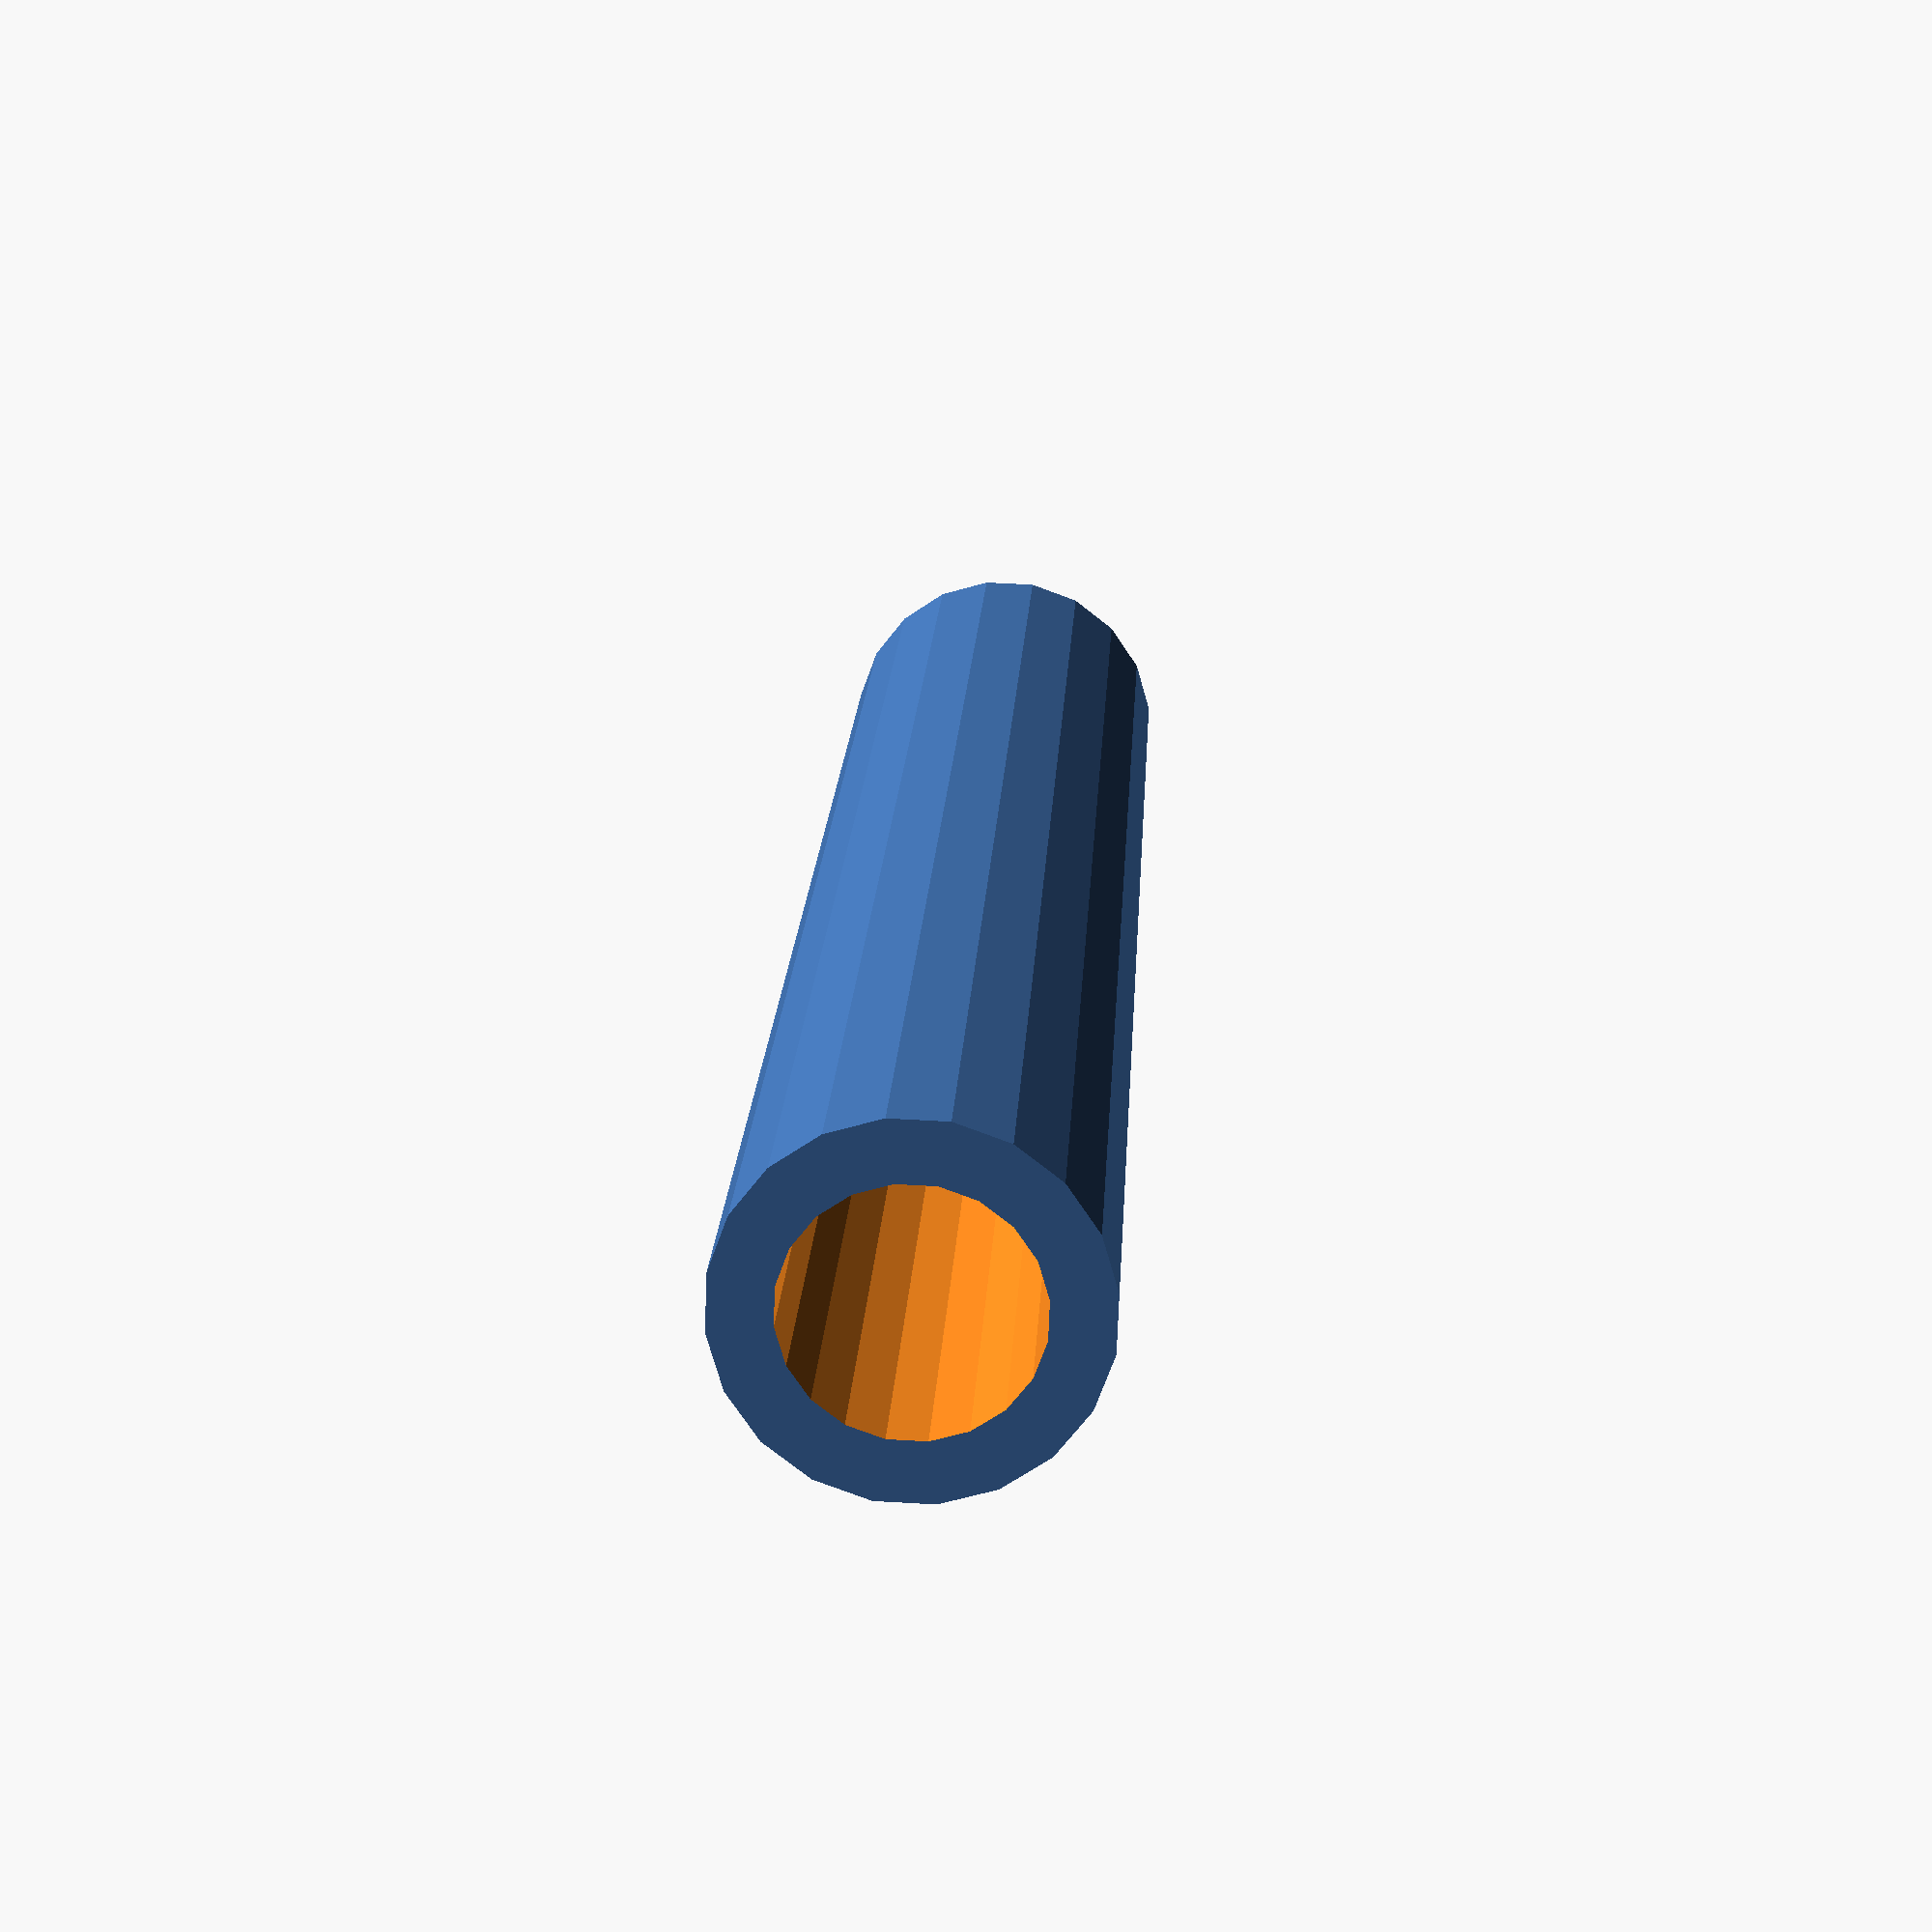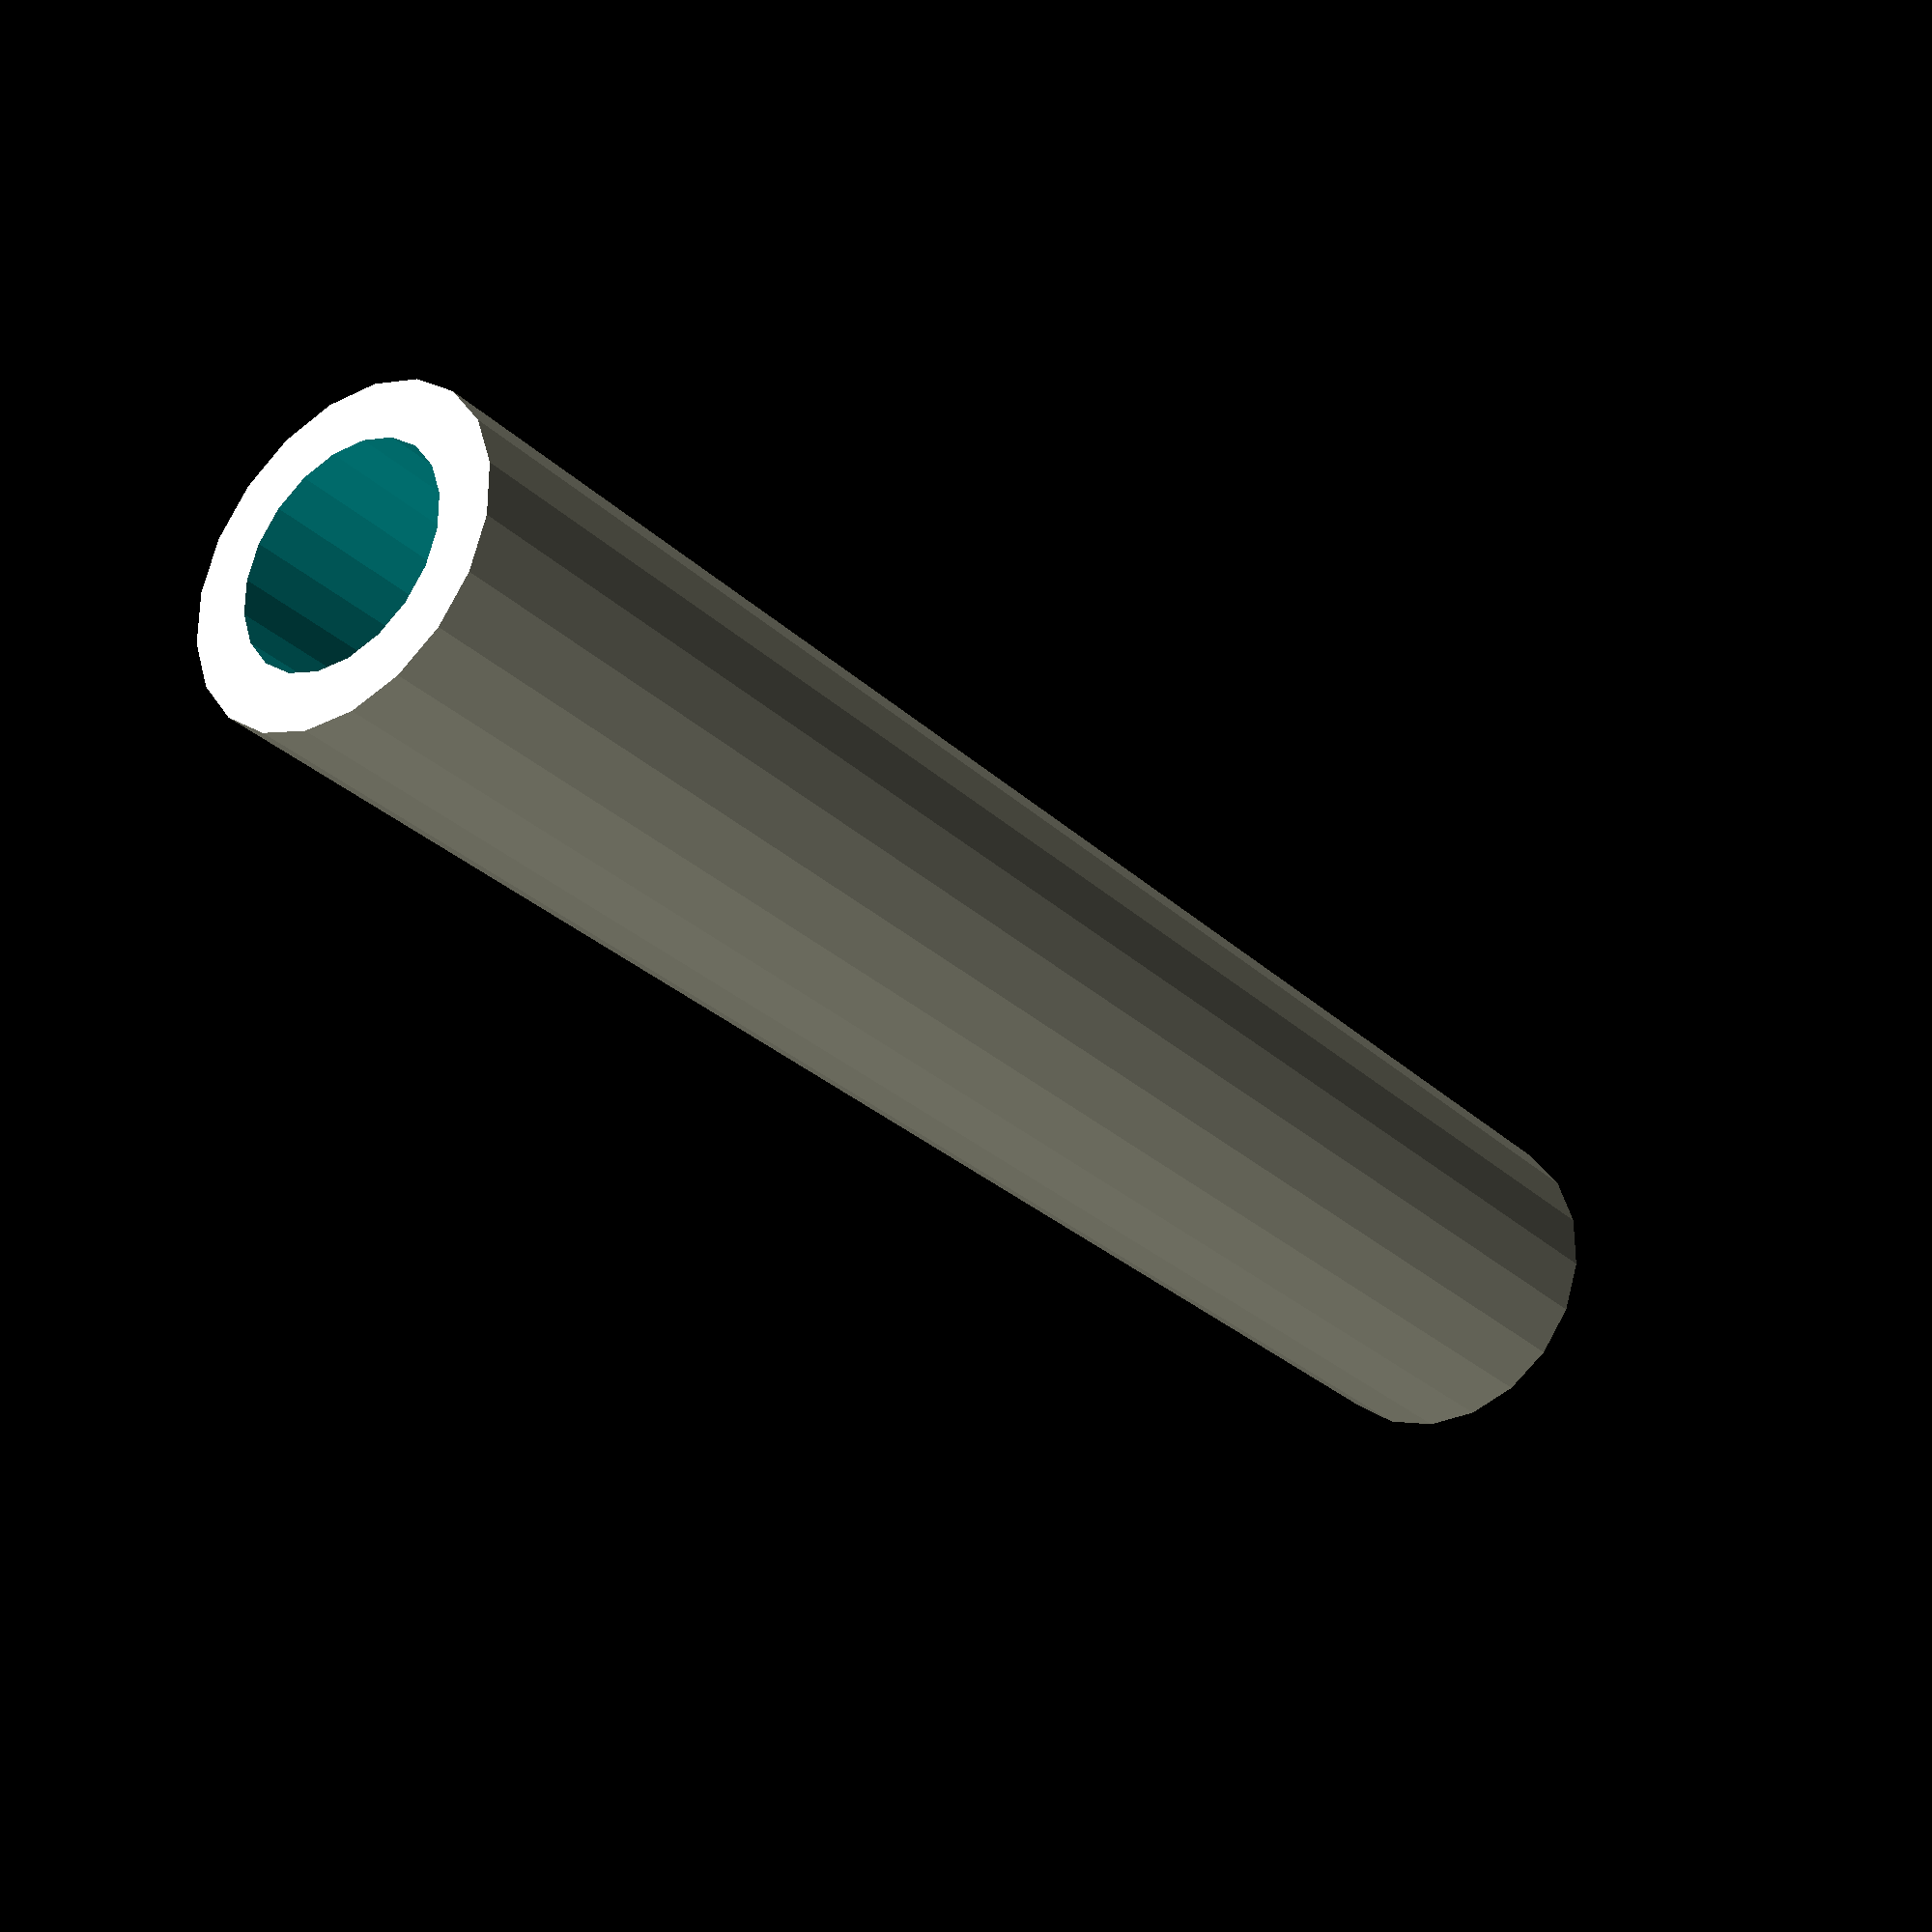
<openscad>
module stock_spacer(length=1, od=0.75, id=0.5, $fn=20) {
  difference() {
    cylinder(r=od/2, h=length);

    translate([0,0,-0.1])
    cylinder(r=id/2, h=length+0.2);
  }
}




/*
 * Stock spacers are stackable, print in whatever size is needed.
 *
 * E = Depth of the stock, from the front of the extension pipe to the rope guide.
 * 
 * T = Depth of the receiver tee, from the back of the breech bushing to the rear tee rim.
 *
 * S = Length of the striker stack (excluding the firing pin): body-washers-cap-spring-cap
 *
 * StockSpacing = E + T - S
 *
 * Example: 12.5in + 1.128in - 8.2in = 5.43in of spacing
 *
 */
scale([25.4, 25.4, 25.4]) {
  stock_spacer(length=4);
  translate([2,2,0])
  *stock_spacer(length=1.5);
  translate([0,2,0])
  *stock_spacer(length=2);
}

</openscad>
<views>
elev=341.8 azim=258.9 roll=182.8 proj=p view=solid
elev=28.9 azim=152.9 roll=36.3 proj=p view=solid
</views>
